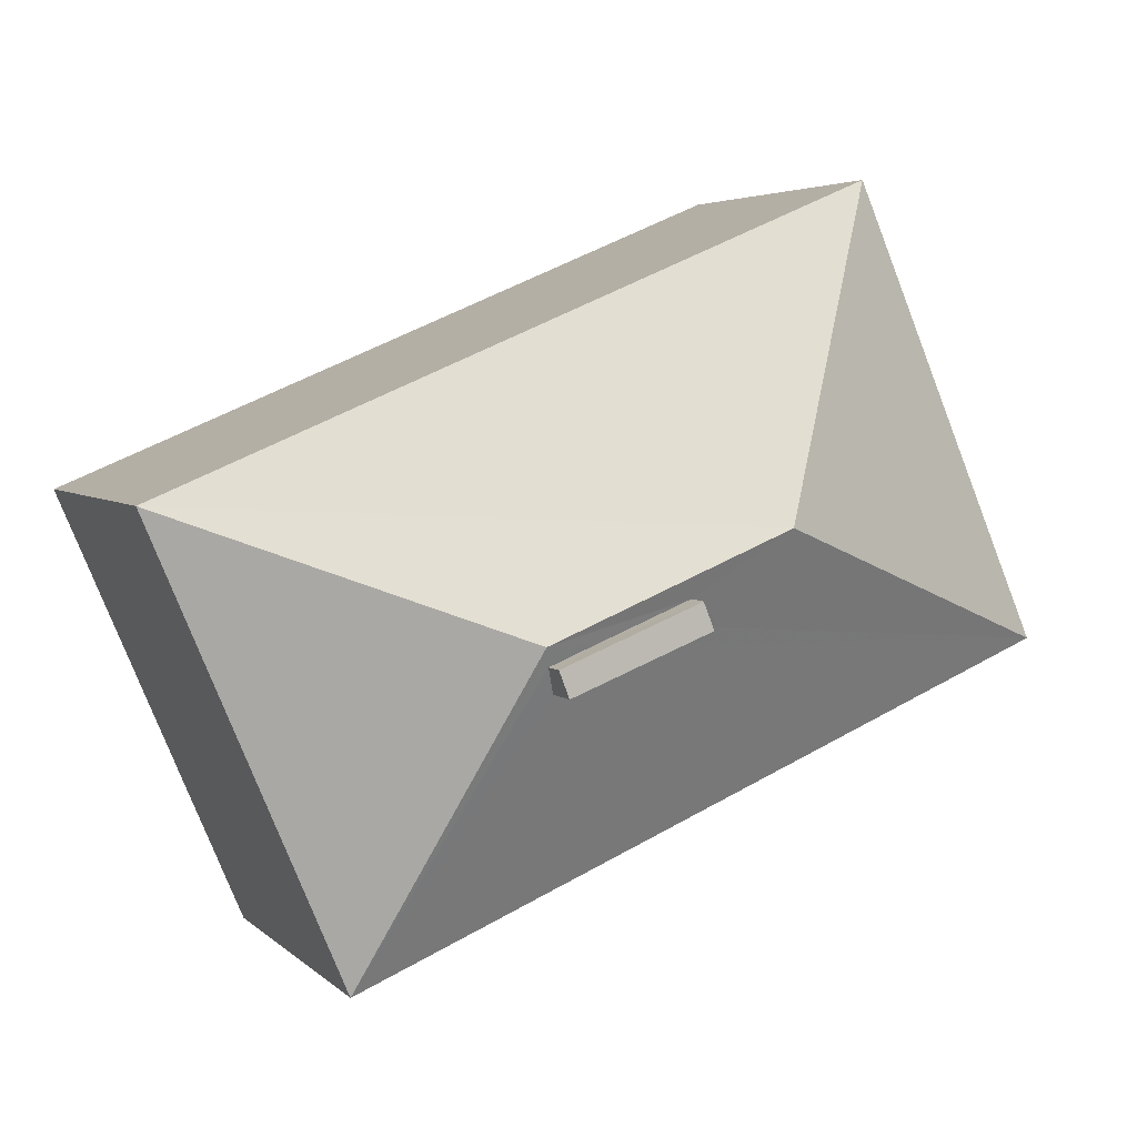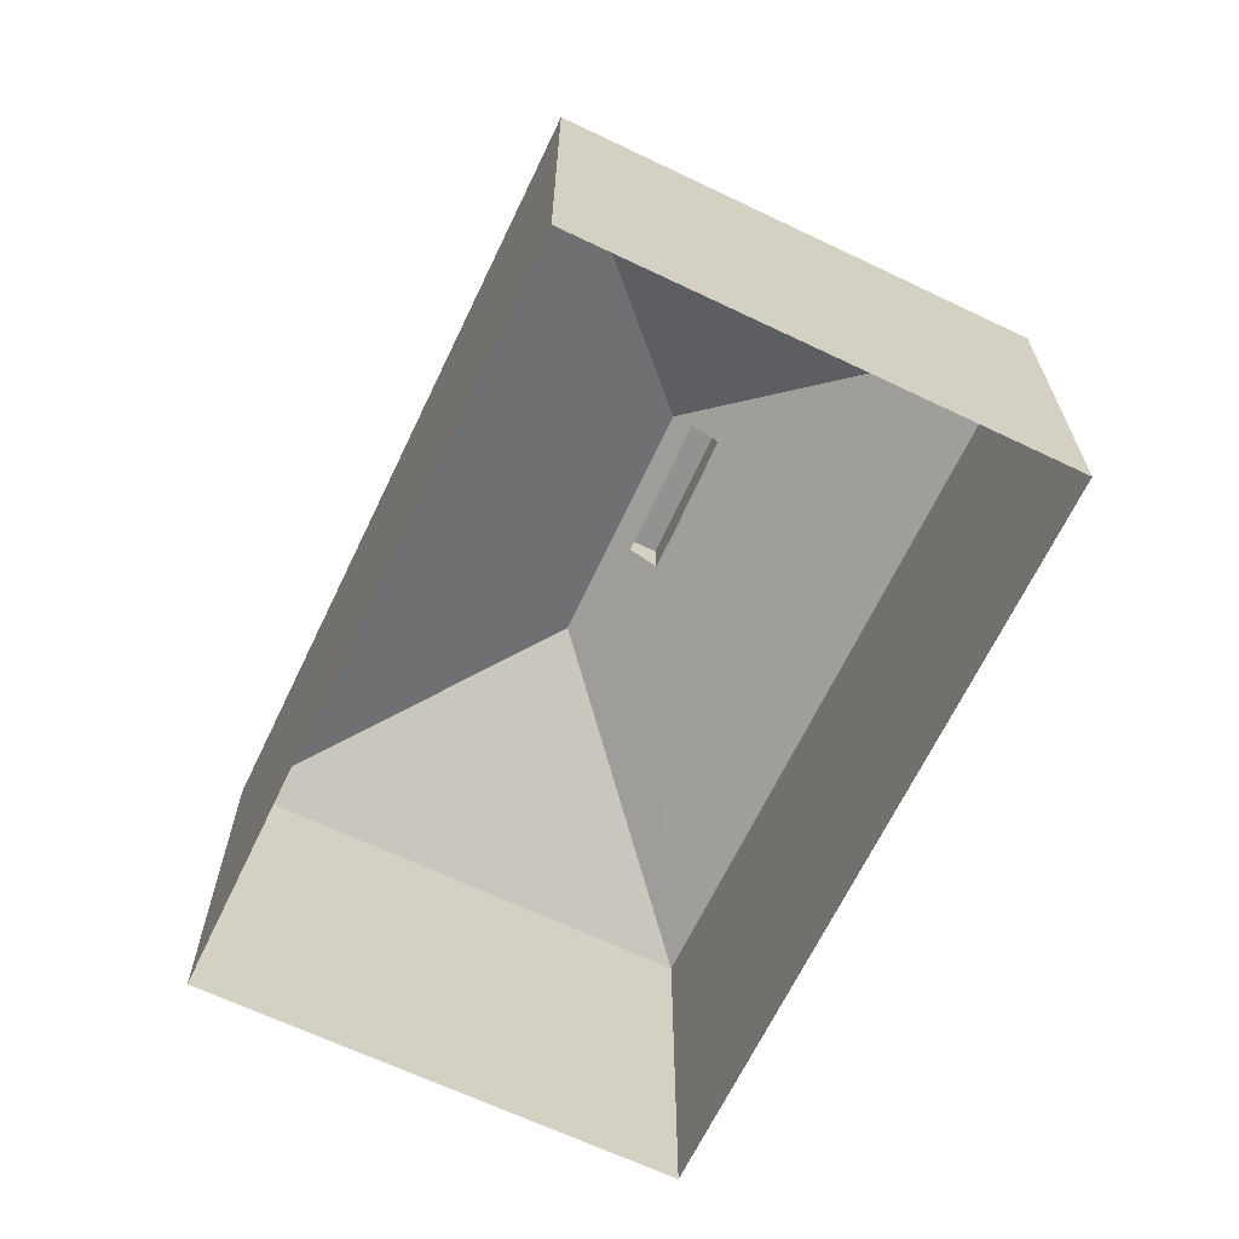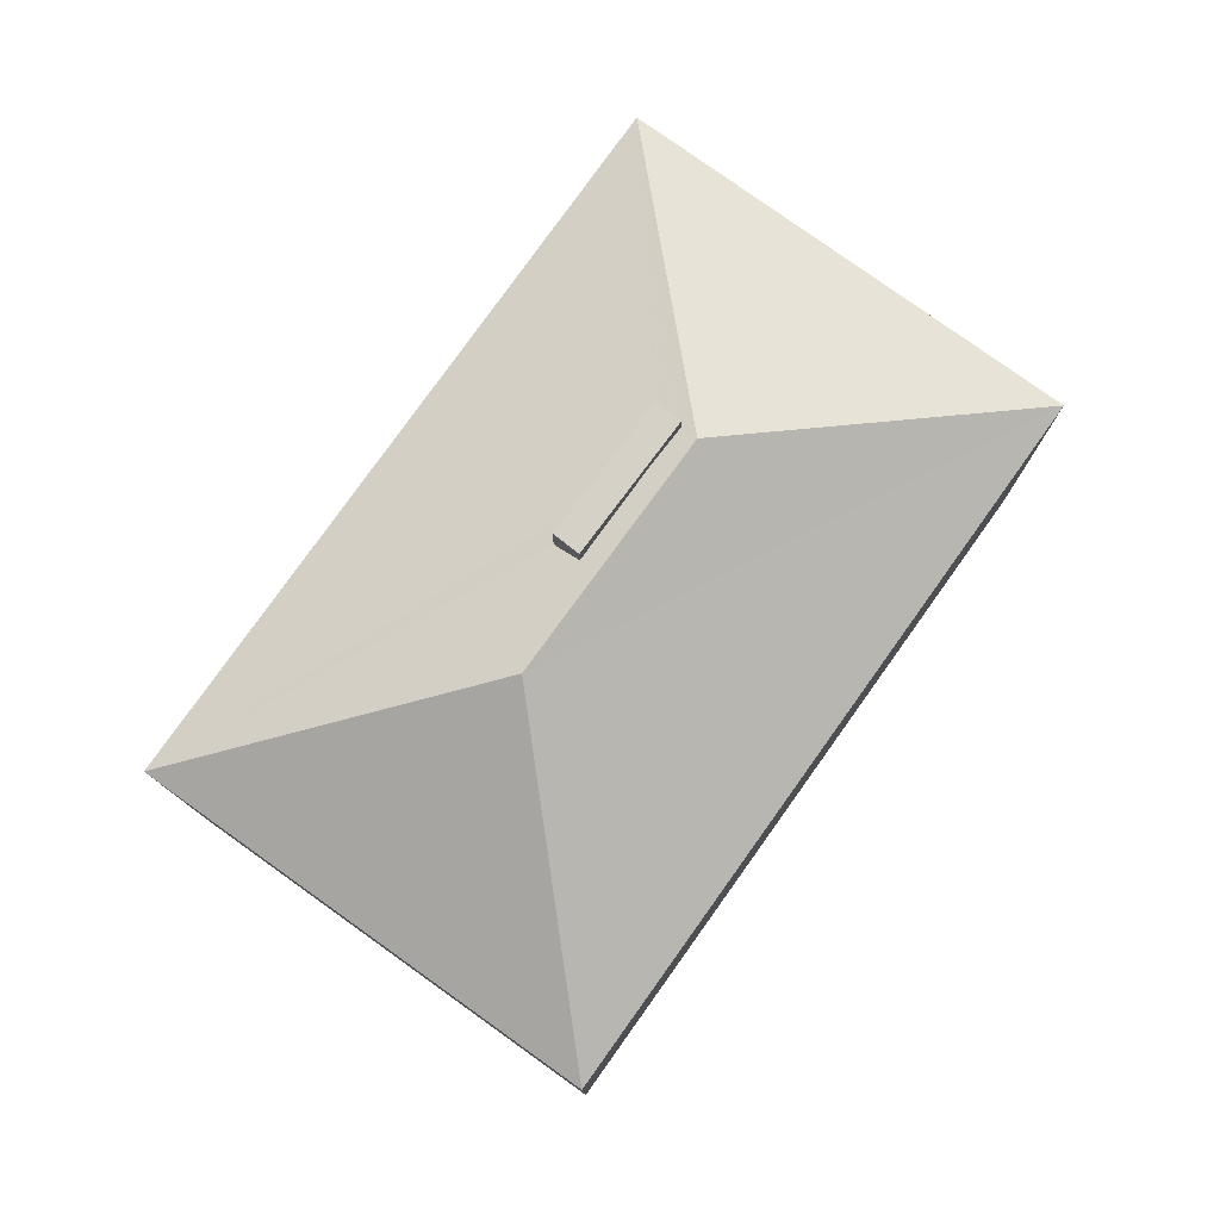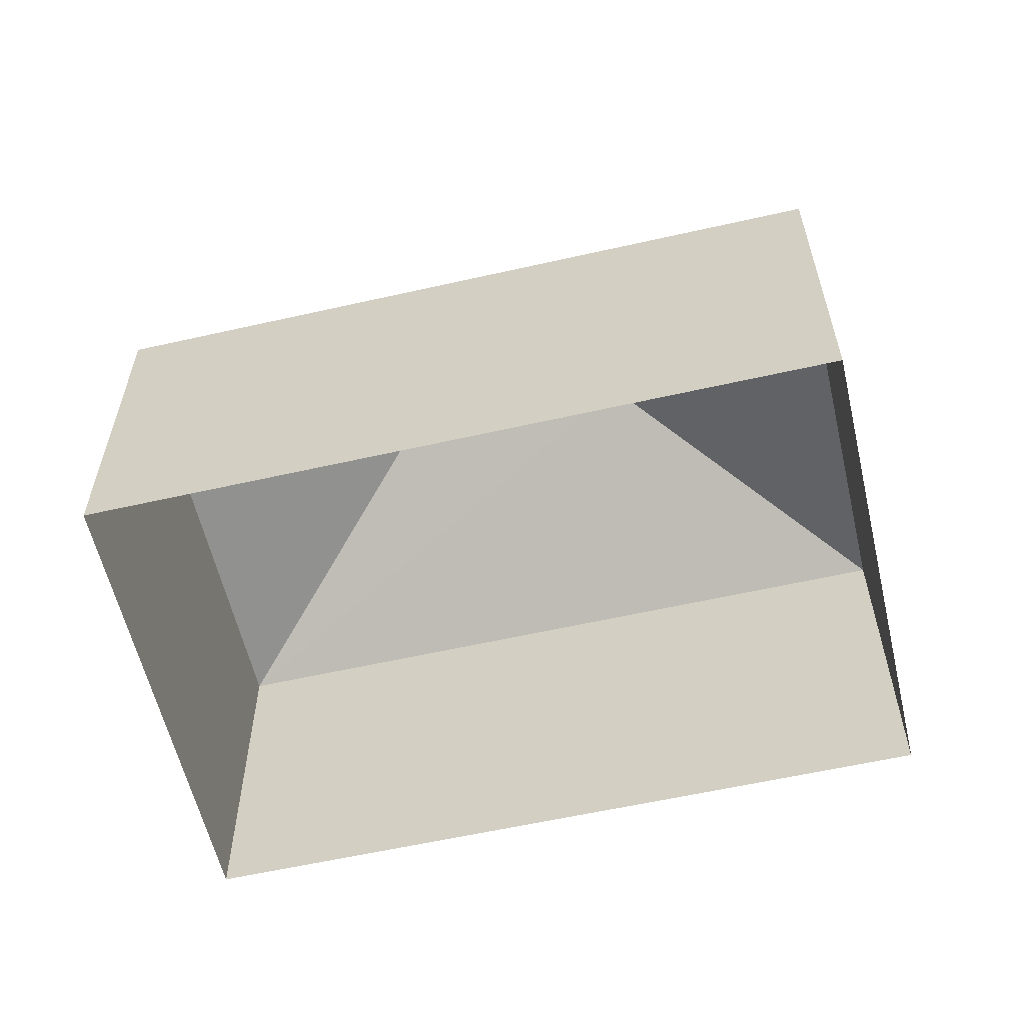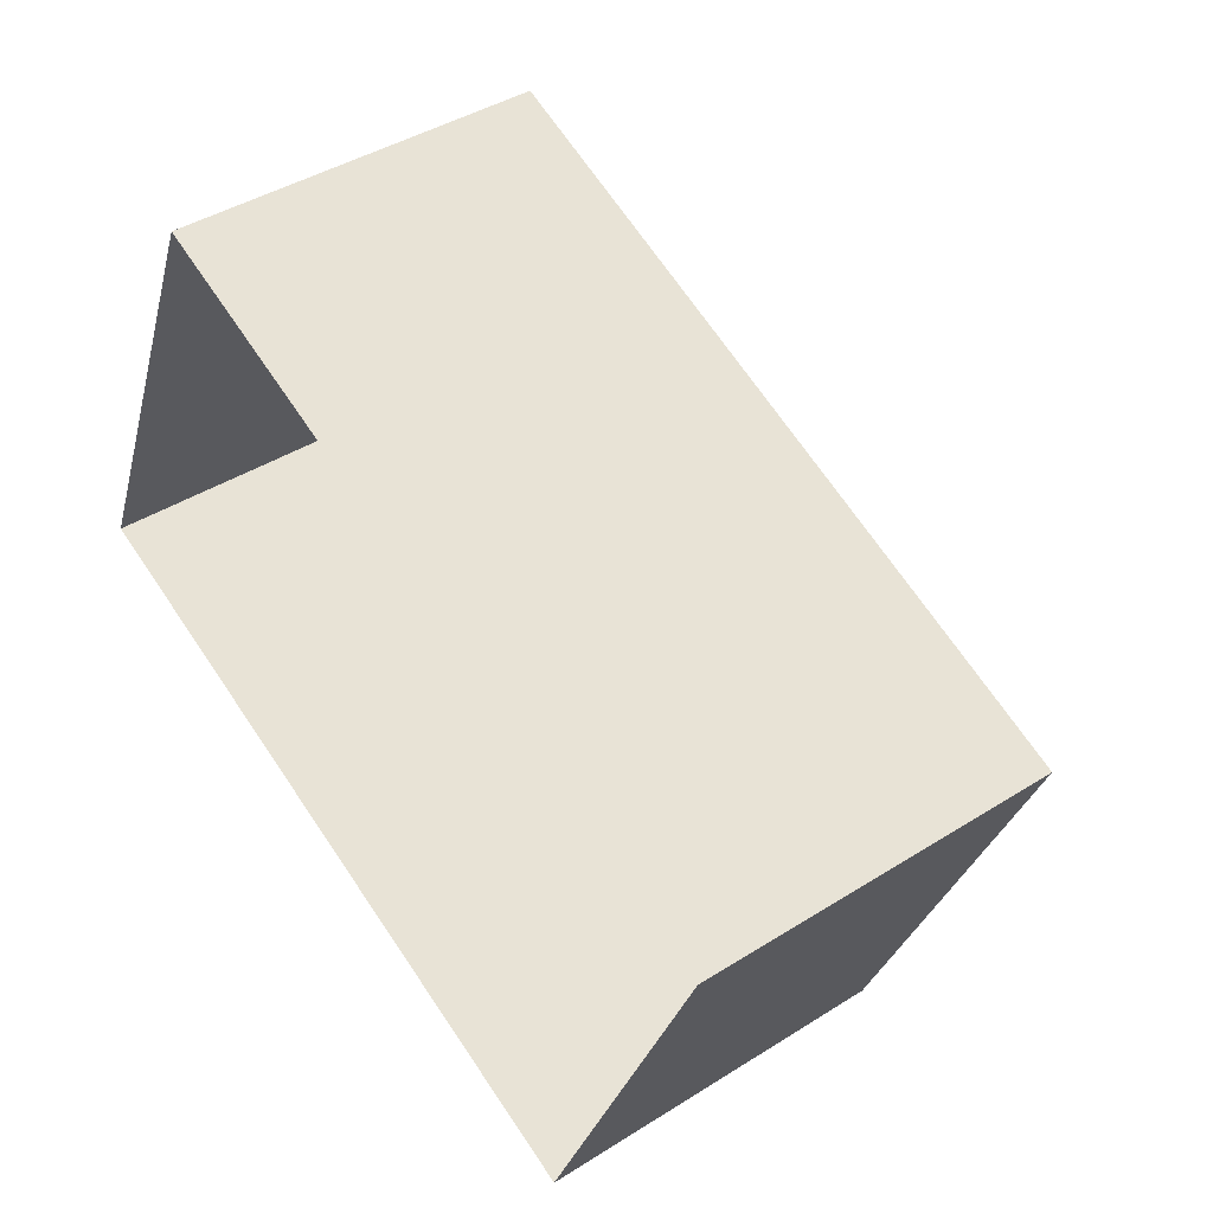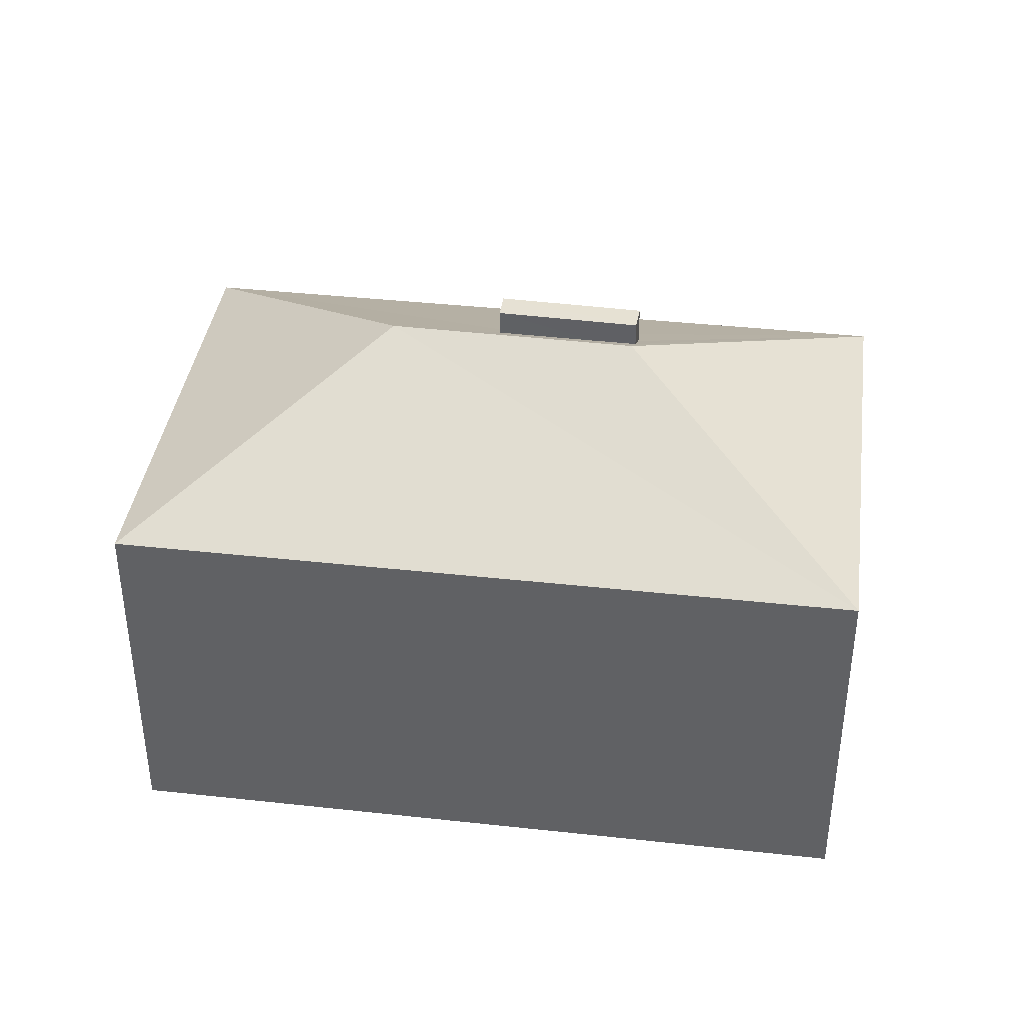
<metadata>
{"format":"obj","ext":"obj","renderer":"f3d","projection":"perspective","resolution":1024,"background":"white","views":[{"elev":4.2,"azim":-22.2,"up":"+Y"},{"elev":-66.2,"azim":-92.6,"up":"+Z"},{"elev":78.7,"azim":148.5,"up":"+Z"},{"elev":-59.1,"azim":36.1,"up":"+Z"},{"elev":41.5,"azim":-127.5,"up":"+Y"},{"elev":39.3,"azim":-149.2,"up":"+Z"}]}
</metadata>
<code>
v -8.86e+04 -9.998e+04 3.389
v -8.86e+04 -9.998e+04 3.39
v -8.861e+04 -9.999e+04 3.39
v -8.861e+04 -9.998e+04 3.389
v -8.861e+04 -9.998e+04 10.63
v -8.861e+04 -9.998e+04 8.732
v -8.861e+04 -9.999e+04 8.733
v -8.86e+04 -9.998e+04 10.63
v -8.86e+04 -9.998e+04 8.733
v -8.86e+04 -9.998e+04 8.732
v -8.86e+04 -9.998e+04 10.24
v -8.86e+04 -9.998e+04 10.24
v -8.86e+04 -9.998e+04 10.47
v -8.86e+04 -9.998e+04 10.48
v -8.861e+04 -9.998e+04 10.48
v -8.861e+04 -9.999e+04 10.26
v -8.86e+04 -9.998e+04 10.83
v -8.861e+04 -9.998e+04 10.83
v -8.861e+04 -9.999e+04 10.83
v -8.86e+04 -9.998e+04 10.83
f 1 2 3
f 4 1 3
f 5 6 7
f 8 9 10
f 9 11 12
f 13 5 14
f 8 11 9
f 13 11 8
f 13 8 5
f 6 5 8
f 12 7 9
f 5 7 15
f 5 15 14
f 16 7 12
f 15 7 16
f 17 18 19
f 17 20 18
f 10 6 8
f 19 15 16
f 19 18 15
f 13 17 11
f 13 20 17
f 9 3 2
f 9 7 3
f 10 1 4
f 6 10 4
f 6 4 3
f 7 6 3
f 13 14 20
f 14 15 18
f 14 18 20
f 10 2 1
f 10 9 2
f 16 12 19
f 19 12 17
f 12 11 17

</code>
